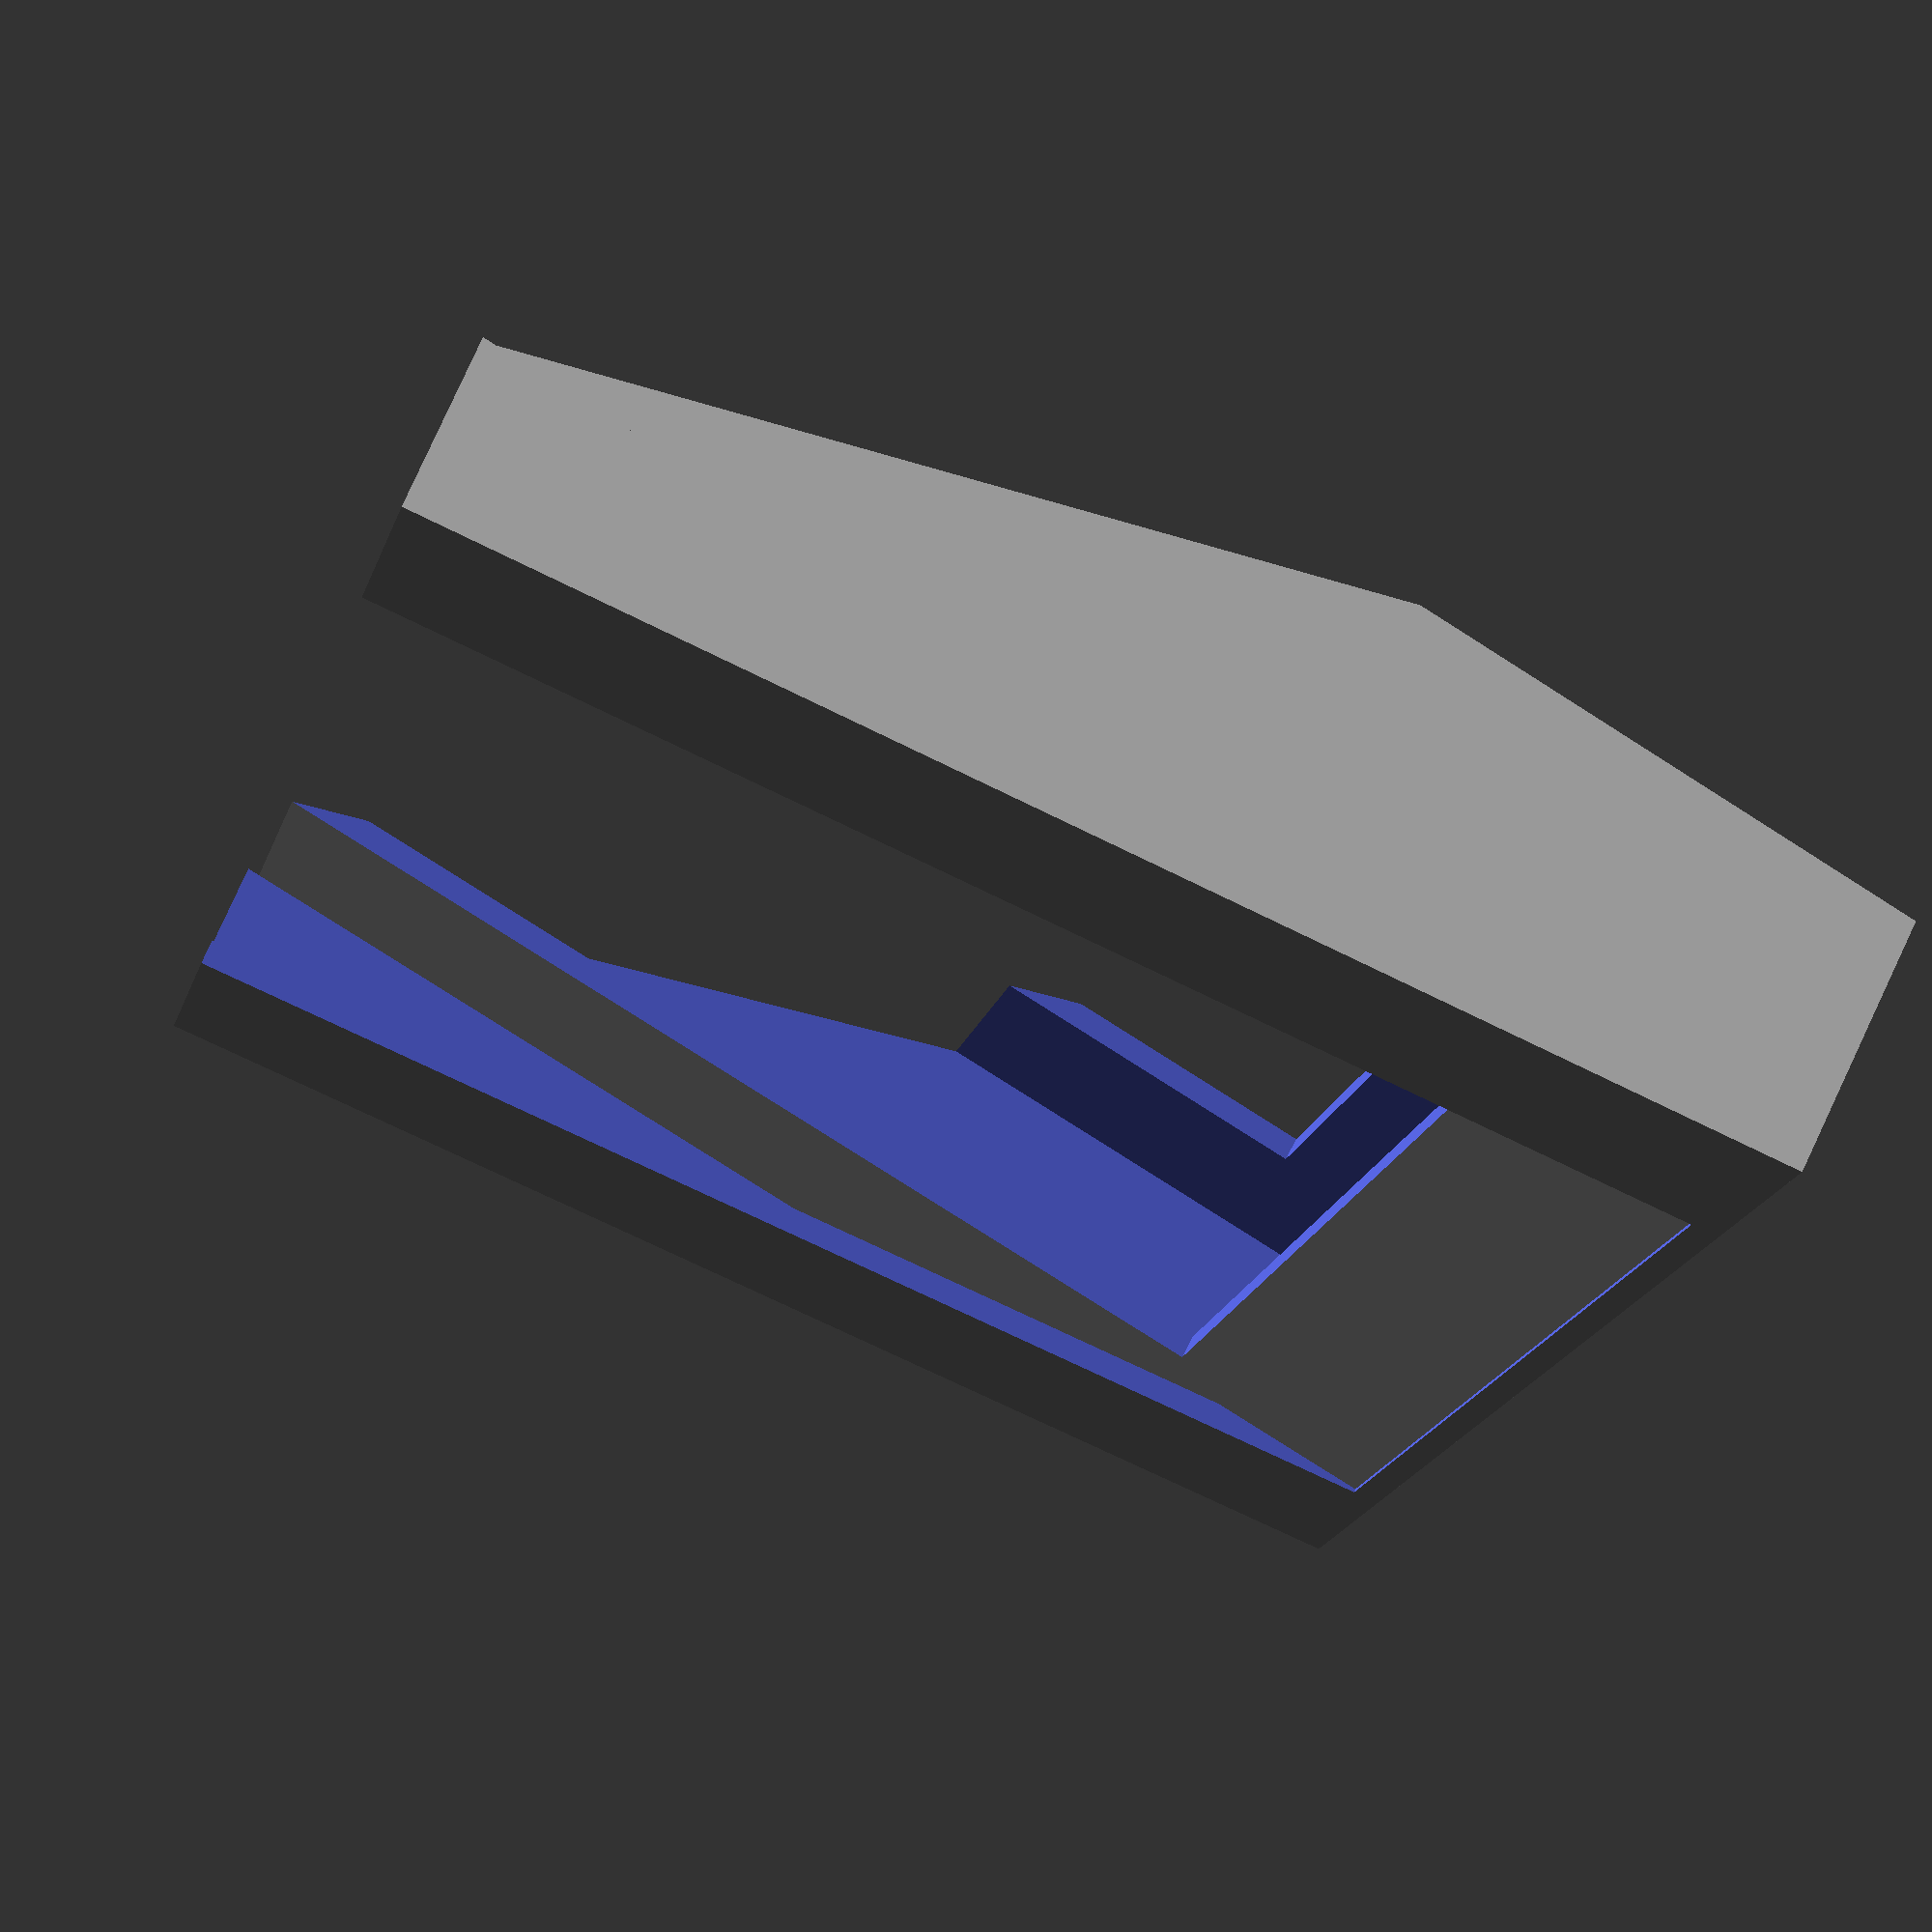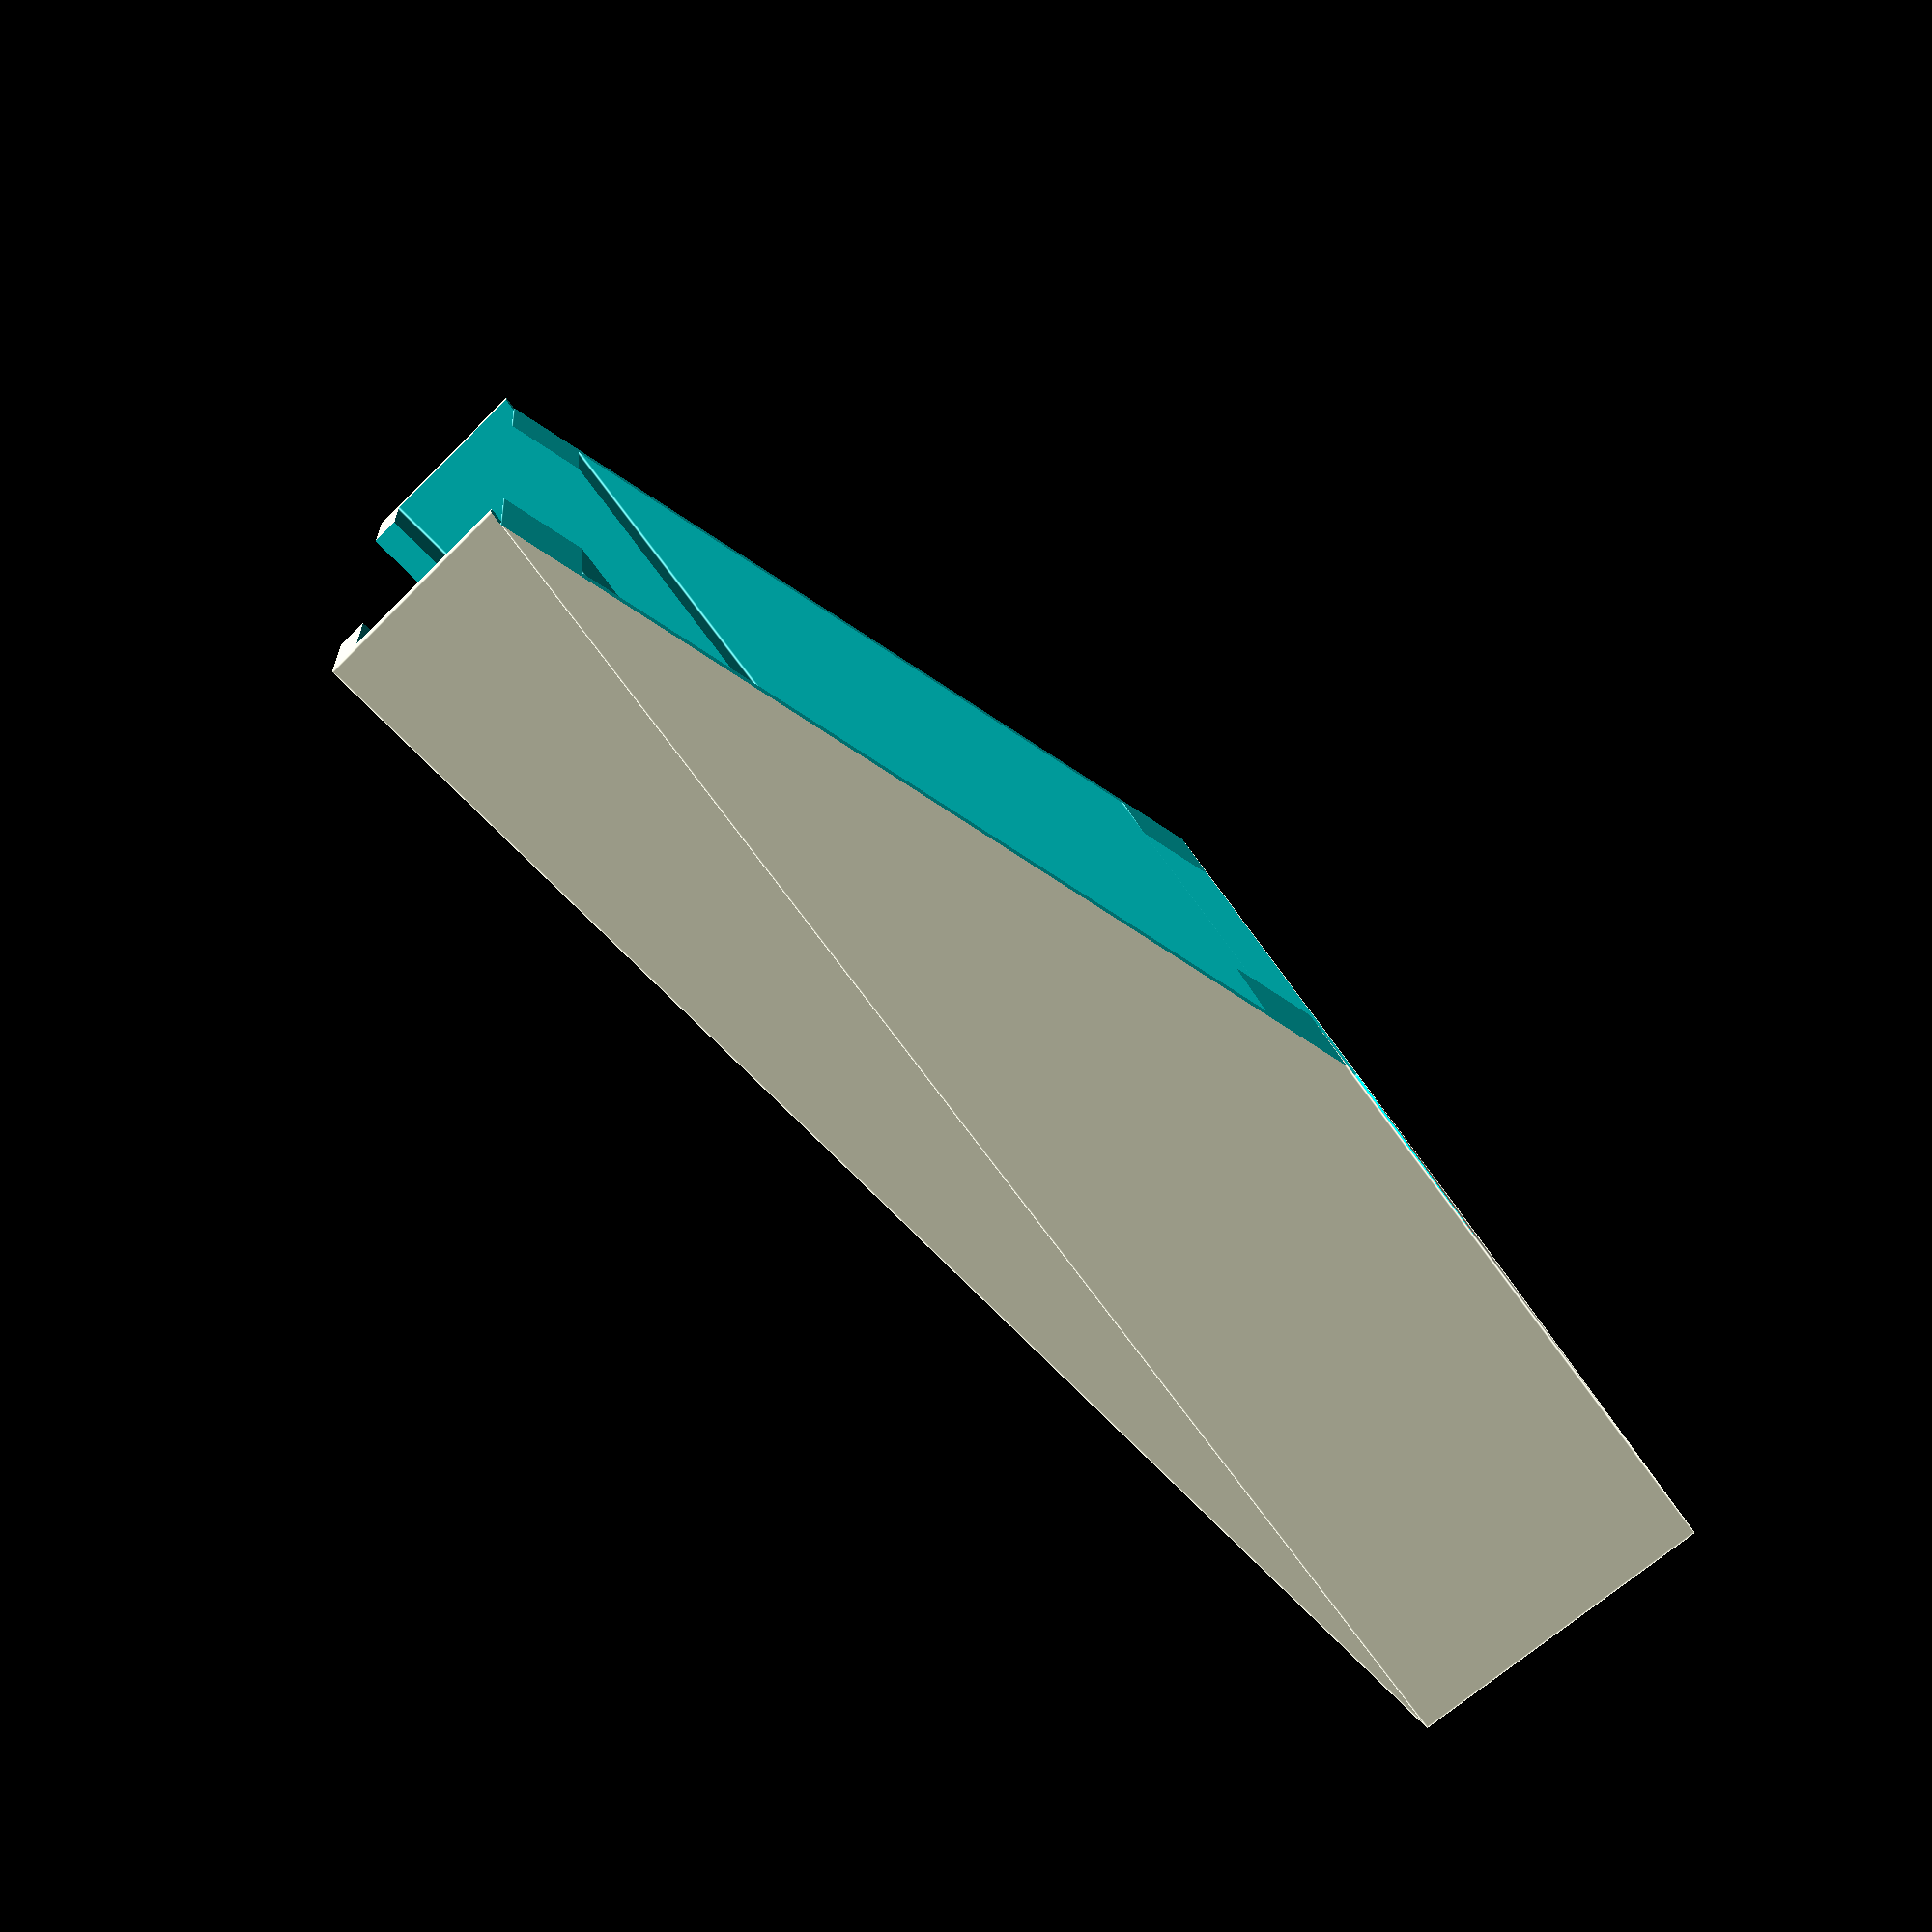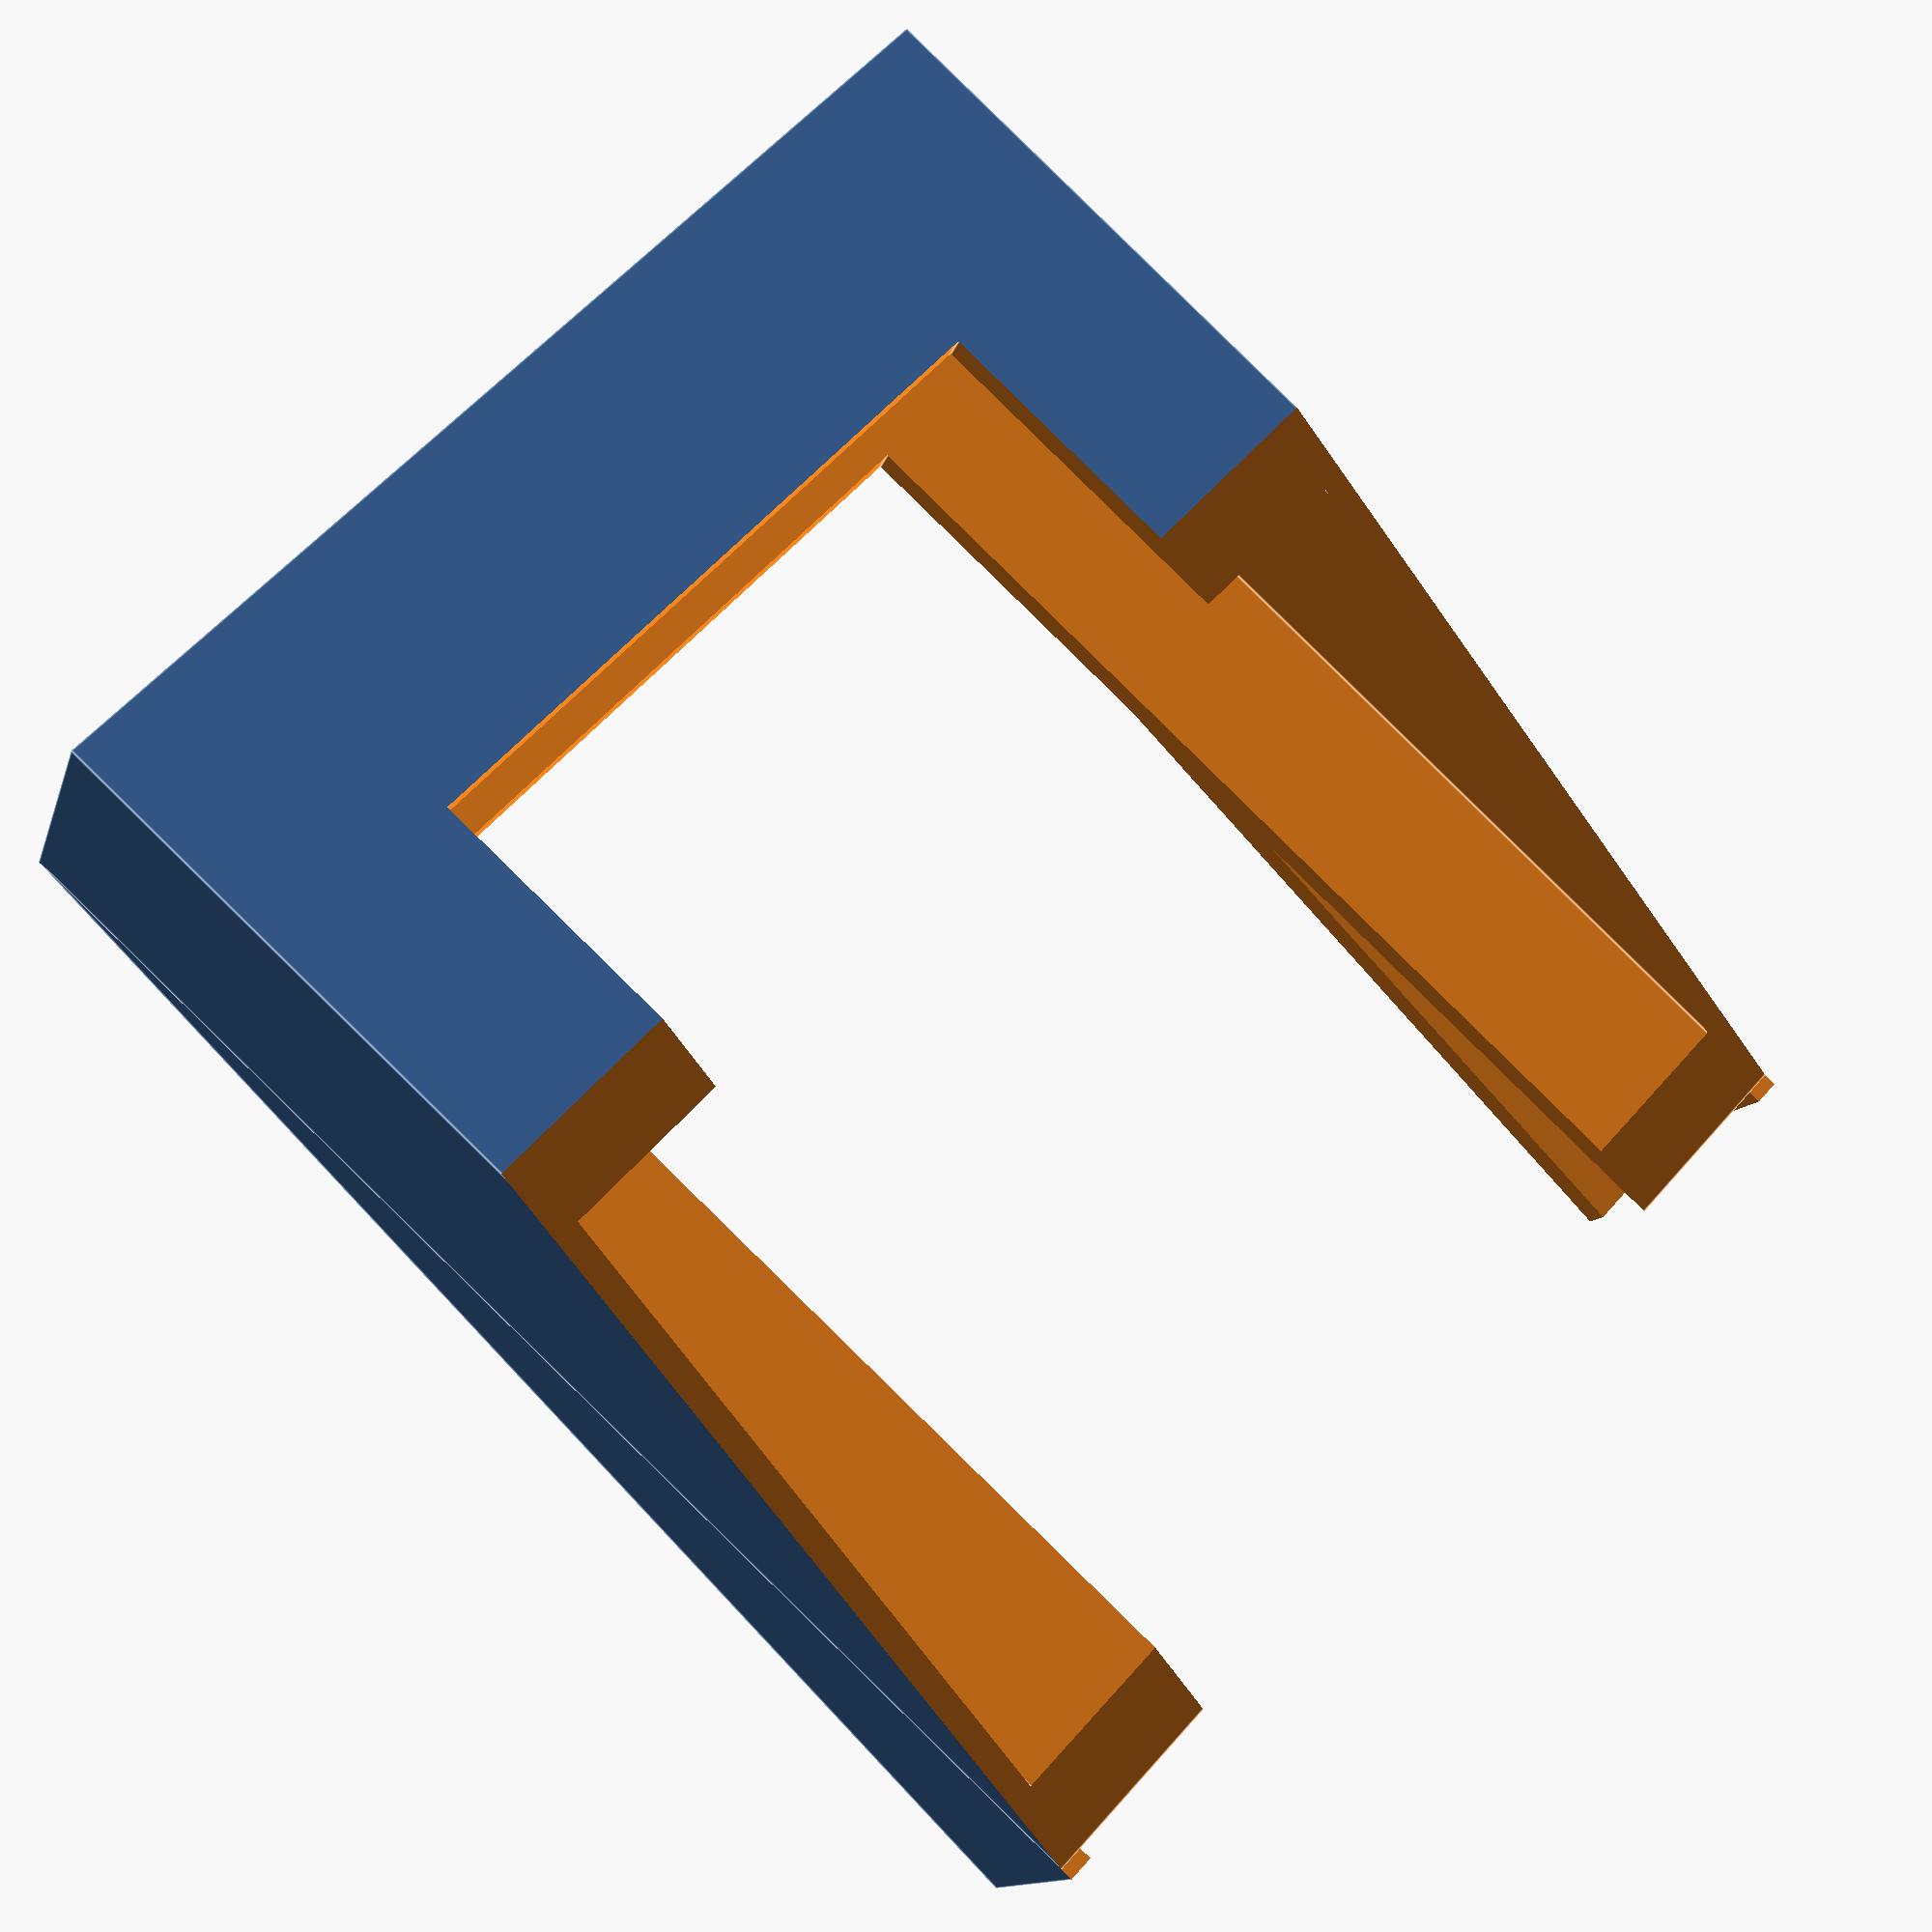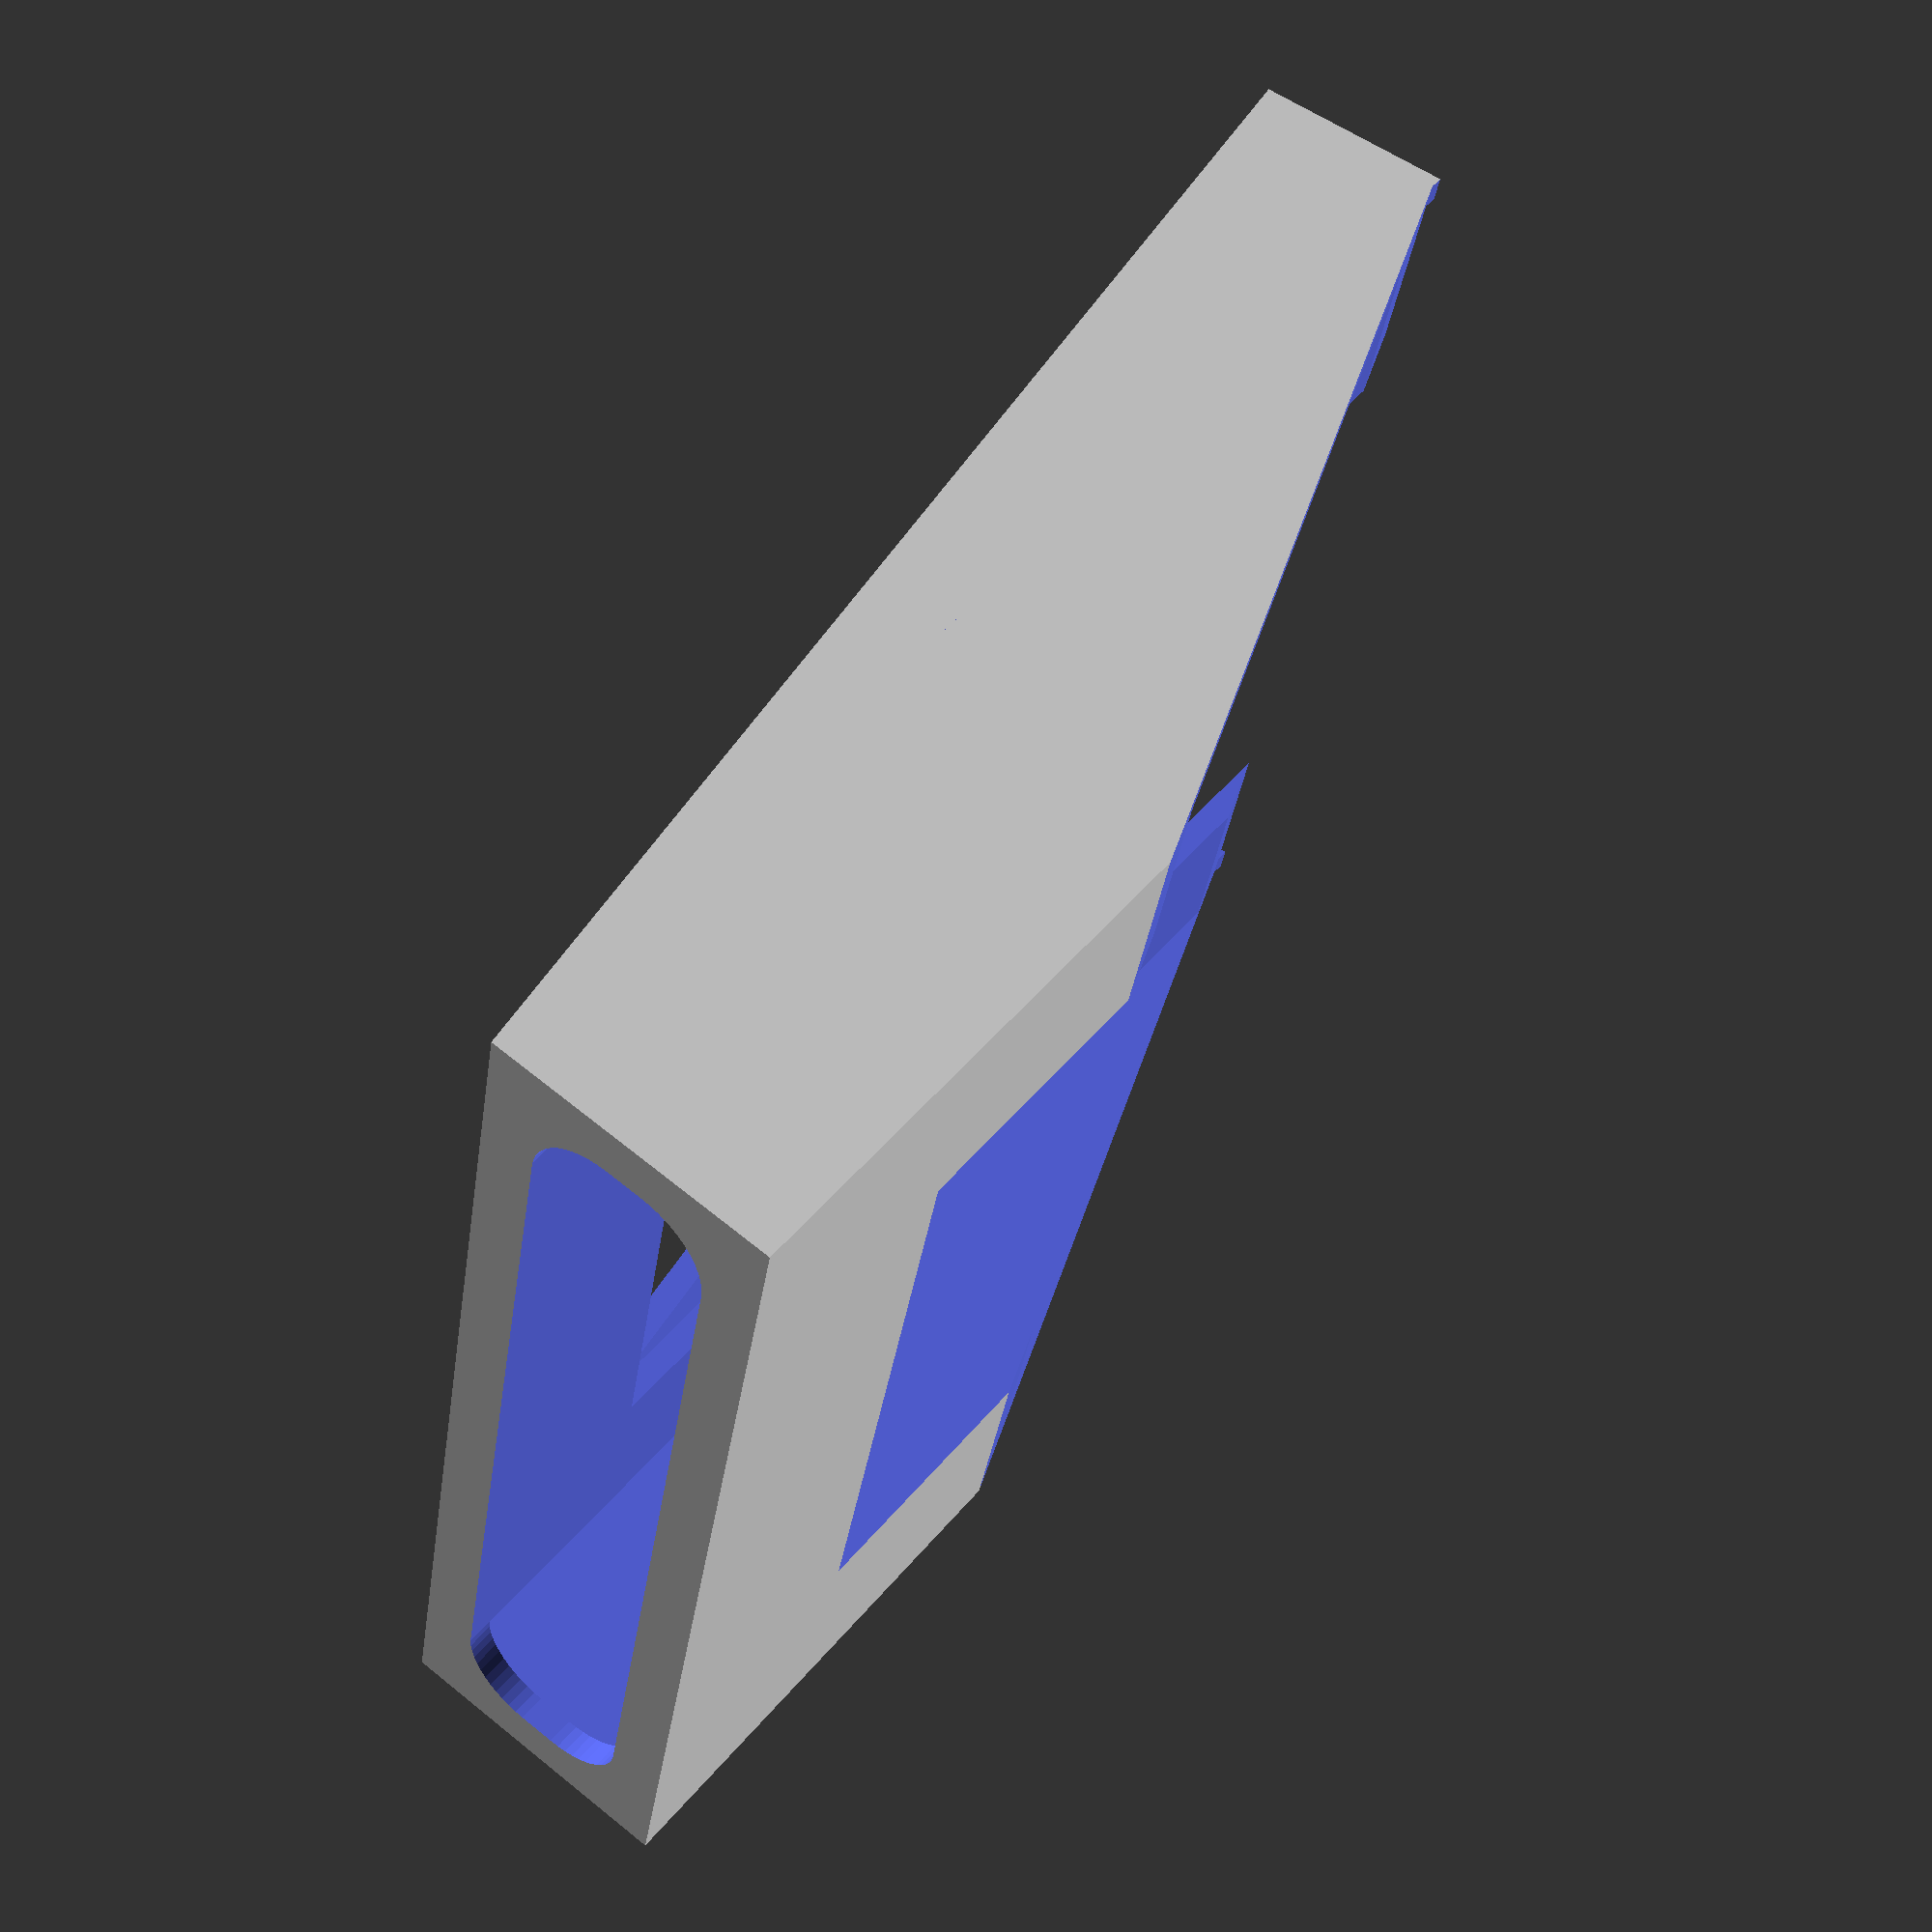
<openscad>

$fn = 50;

ra = 20;
rv = 30;

hia = 30;
bia = 17.0;
lia = 108.5;

sp = 3;

d = 3;

h = 140;
b = bia + d + 2*sp;
l = lia + d + 2*sp;


ba = 7;
la = 10;

a1 = 4 + sp;
a2 = a1 + 33;
a3 = a2 + 54;

ang = 20;


spa = 2;
da = 0.7;

ro = 5;
bk = 5;
rs = 6/2;
rsb= 3.2/2;
lo = 75;

lls = 15;
angs = 8;

Wr = 8;


difference(){
	rotate([angs,0,0]){
		difference(){
			cube([l+2*d,b+2*d,h+2*d]);
			translate([d,d,d]) cube([l,b+2*d,h+2*d]);
			translate([d+lls,-d,d]) cube([l-lls*2,b+2*d,h+2*d]);

		}
	}

	translate([-d, 0, 0]) cube([l+4*d,b+4*d,h+4*d]);
}

difference(){
	cube([l+2*d,b+2*d,h+2*d]);
	translate([d,d,d]) cube([l,b,h+2*d]);
	translate([d+ra,-2*d,rv-0.5*d]) cube([l-2*ra,b+sp+4*d,h+2*d]);
	translate([0,0,h+2*d]) rotate([ang,0,0]) translate([-d,0,-(h+2*d)])cube([l+4*d,b+2*d,h+2*d]);
	minkowski(){
		translate([2*d+Wr,2*d+Wr,-d]) cube([l-2*d-2*Wr,b-2*d-2*Wr,h+2*d]);
		cylinder(r=Wr, h=1);
	}
}


</openscad>
<views>
elev=83.5 azim=54.6 roll=57.7 proj=p view=wireframe
elev=75.1 azim=84.2 roll=36.4 proj=p view=edges
elev=92.4 azim=202.8 roll=225.6 proj=p view=edges
elev=310.7 azim=259.7 roll=218.0 proj=p view=solid
</views>
